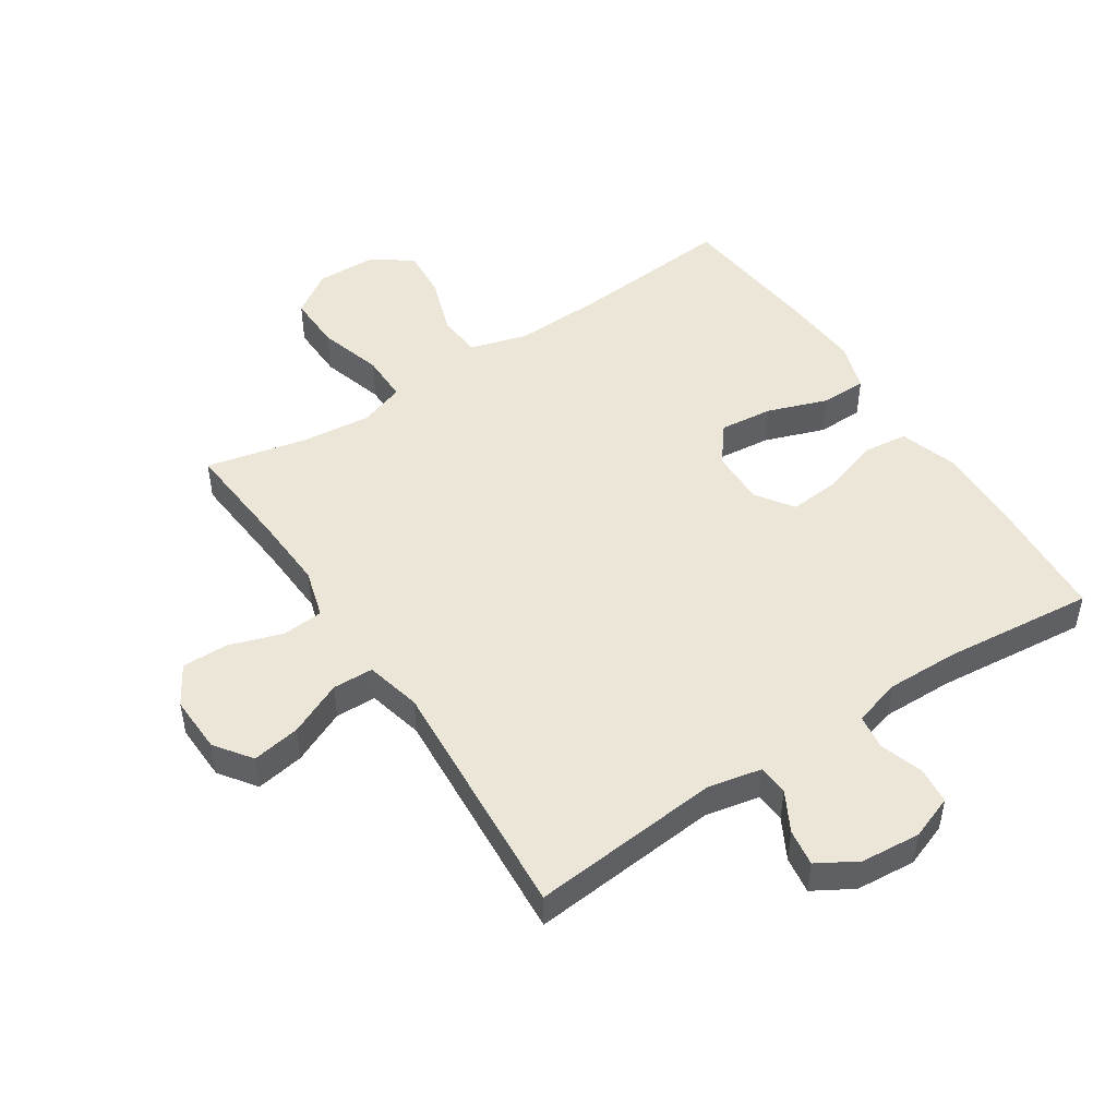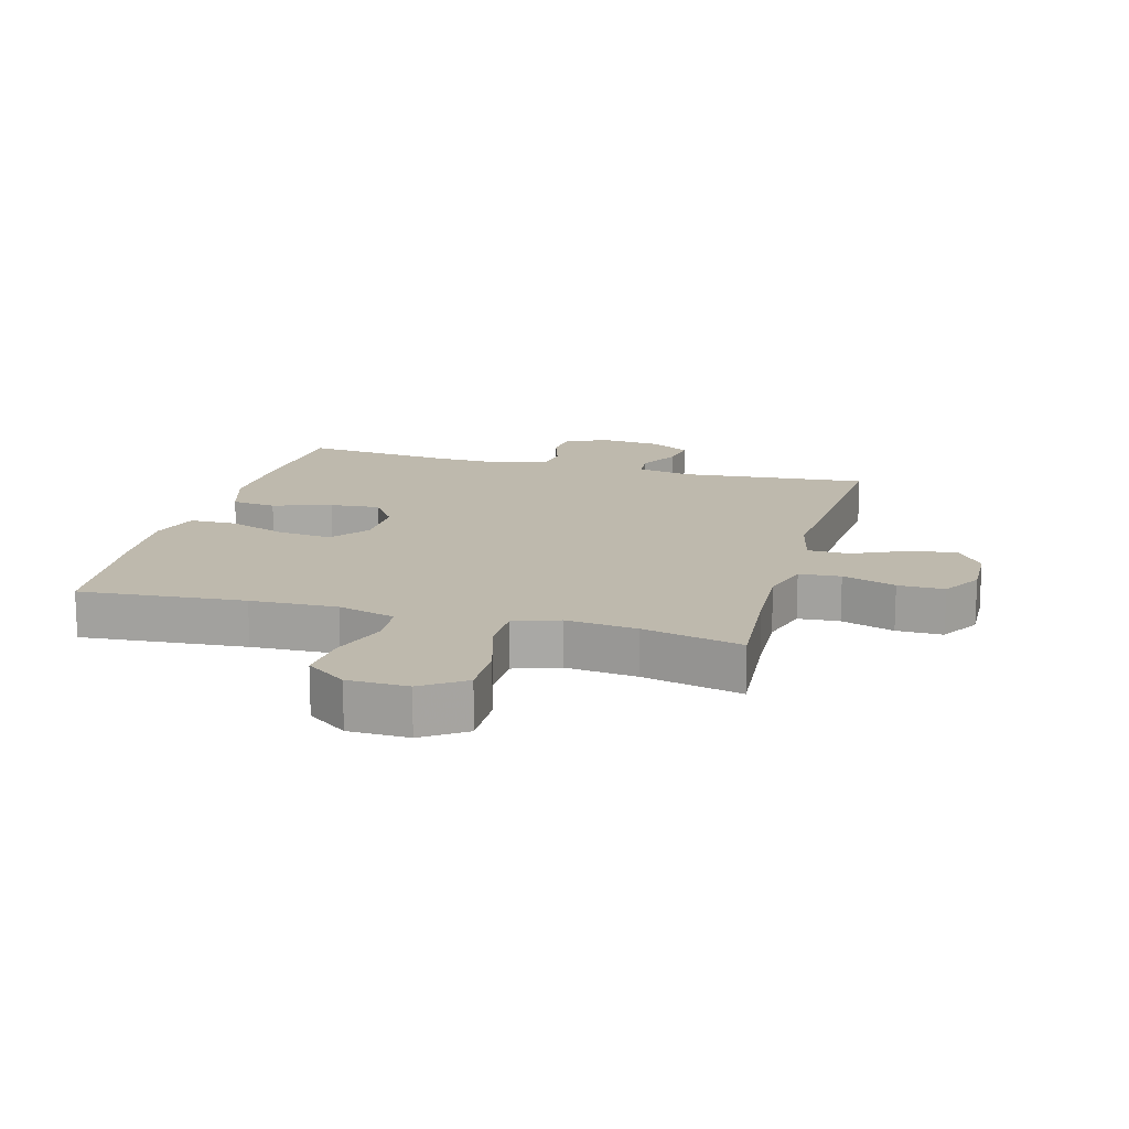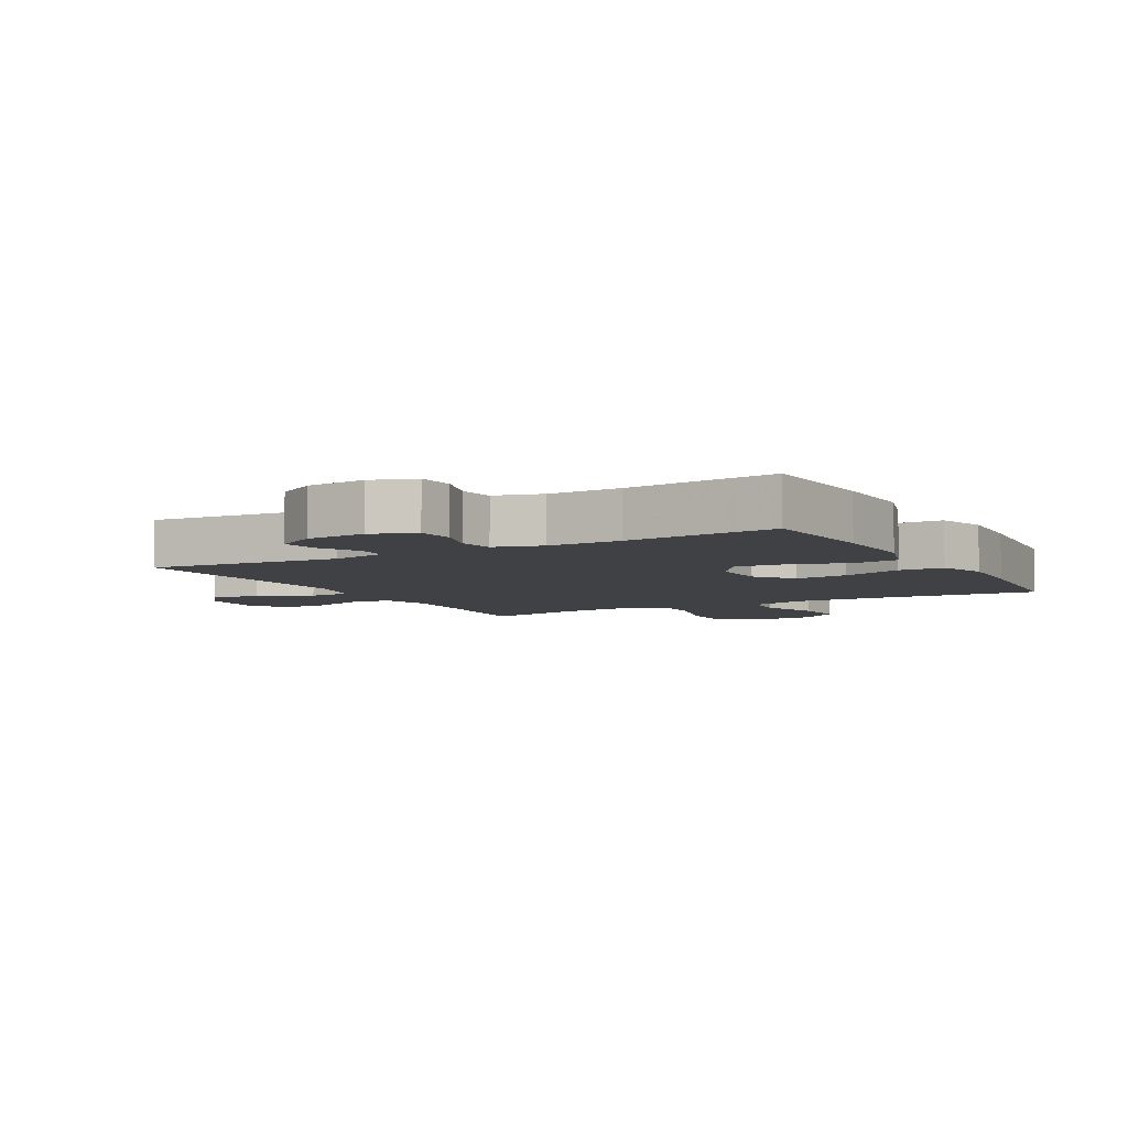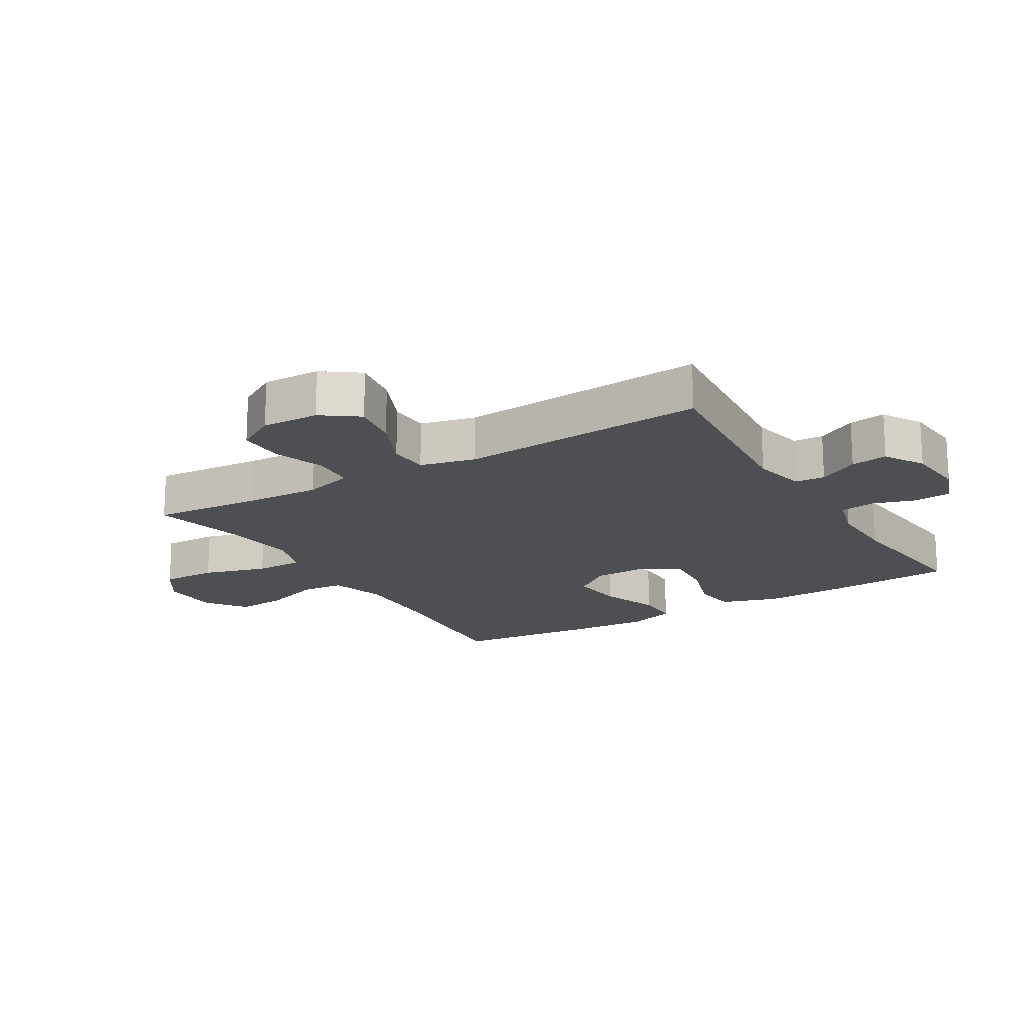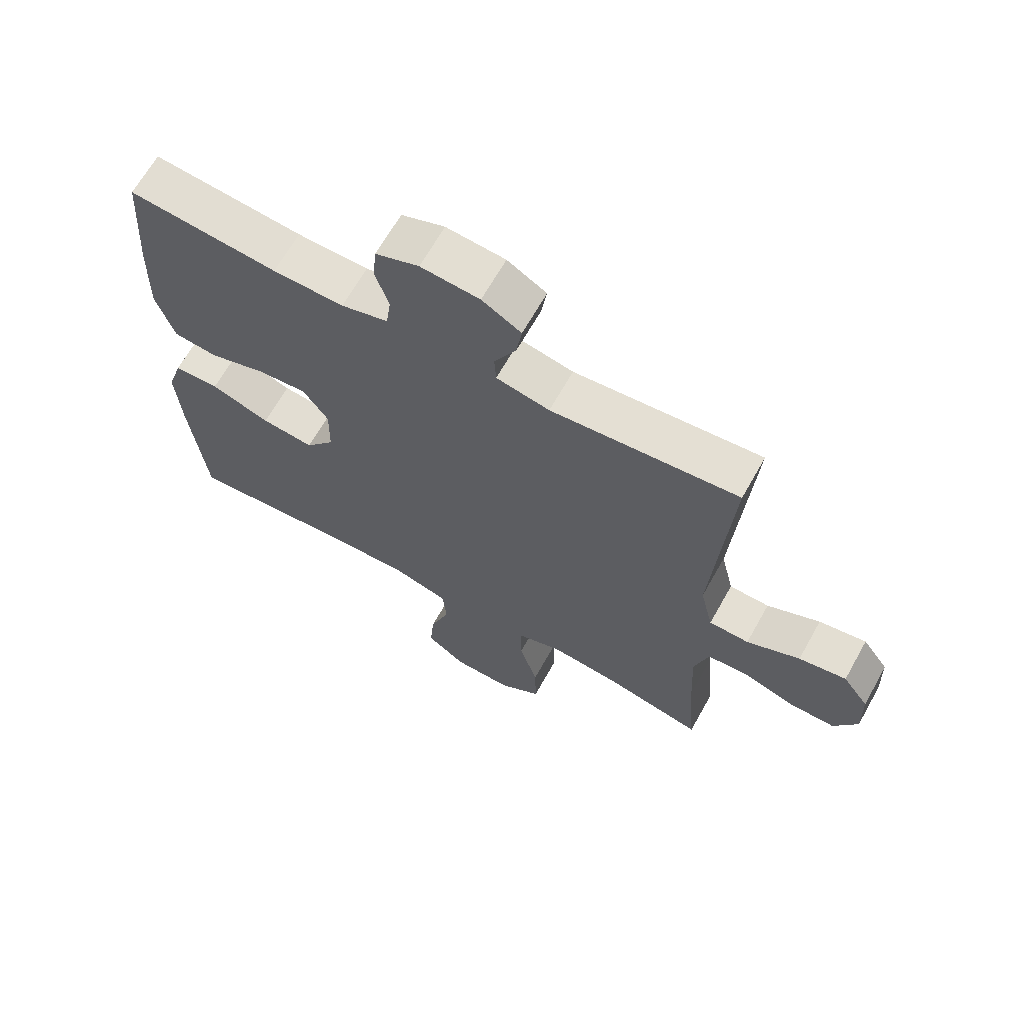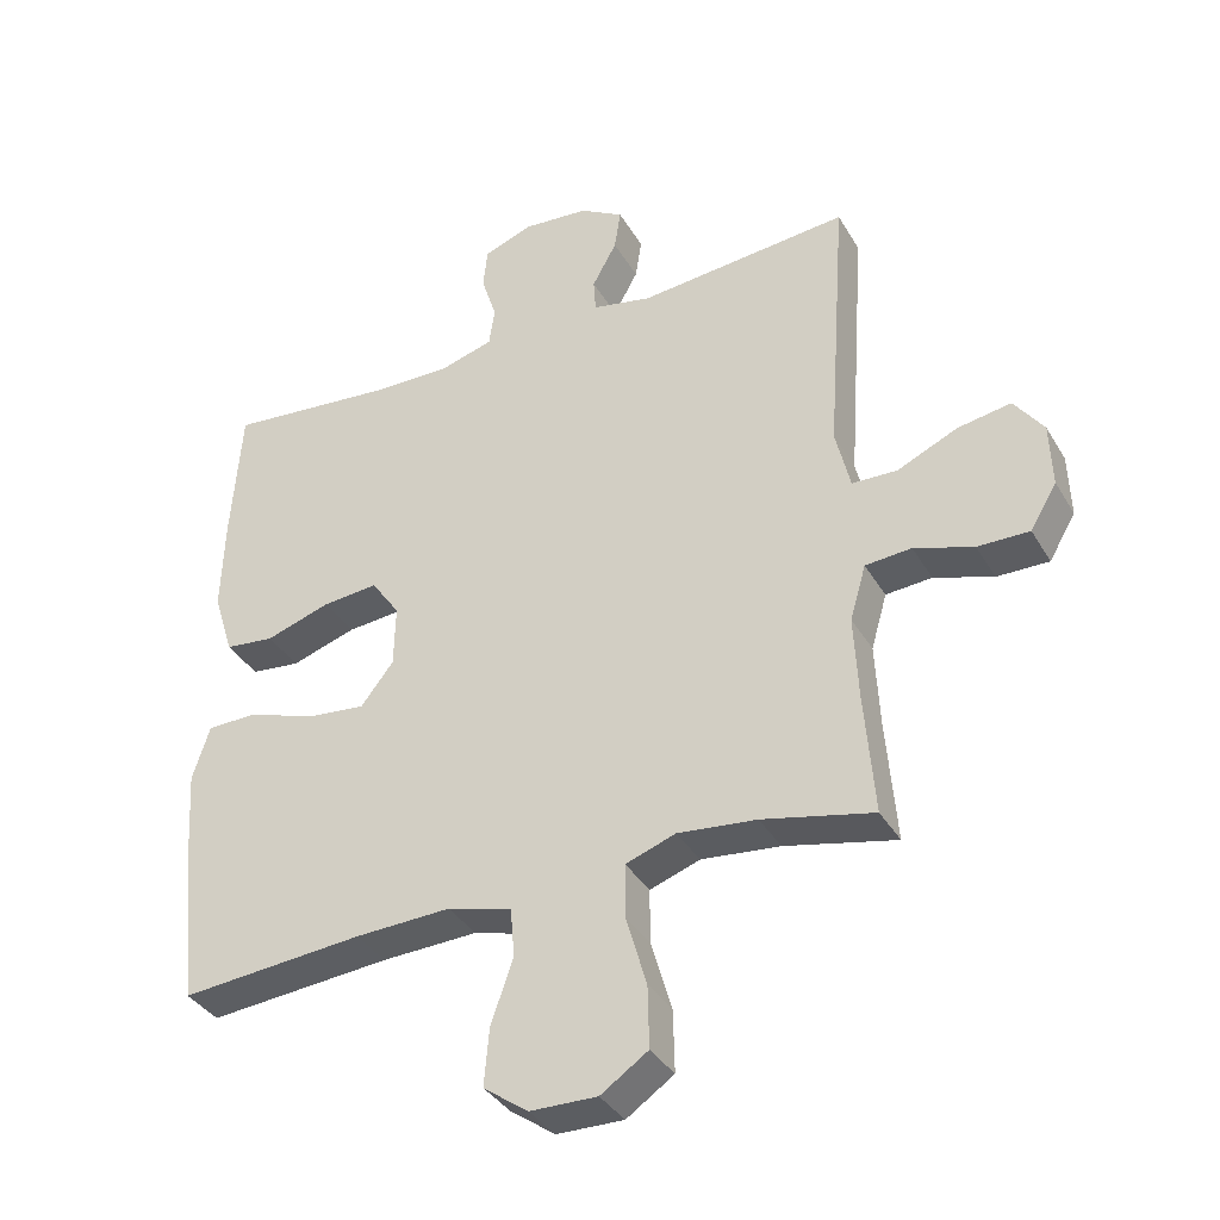
<metadata>
{"format":"obj","ext":"obj","renderer":"f3d","projection":"perspective","resolution":1024,"background":"white","views":[{"elev":48.6,"azim":-33.4,"up":"+Y"},{"elev":15.3,"azim":-164.6,"up":"+Y"},{"elev":-5.9,"azim":29.1,"up":"+Y"},{"elev":-17.8,"azim":-58.9,"up":"+Y"},{"elev":66.2,"azim":-150.7,"up":"+Z"},{"elev":-36.6,"azim":-152.9,"up":"+Z"}]}
</metadata>
<code>
v 0.5 0.07 -0.5
v 0.237 0.07 -0.478
v 0.099 0.07 -0.473
v 0.007 0.07 -0.499
v 0.001 0.07 -0.569
v 0.033 0.07 -0.661
v 0.04 0.07 -0.743
v -0.024 0.07 -0.789
v -0.12 0.07 -0.791
v -0.188 0.07 -0.745
v -0.186 0.07 -0.656
v -0.156 0.07 -0.554
v -0.156 0.07 -0.477
v -0.228 0.07 -0.452
v -0.341 0.07 -0.464
v -0.5 0.07 -0.5
v -0.486 0.07 -0.325
v -0.48 0.07 -0.204
v -0.503 0.07 -0.125
v -0.569 0.07 -0.12
v -0.654 0.07 -0.148
v -0.728 0.07 -0.149
v -0.766 0.07 -0.085
v -0.763 0.07 0.007
v -0.721 0.07 0.065
v -0.644 0.07 0.052
v -0.558 0.07 0.013
v -0.493 0.07 0.015
v -0.472 0.07 0.104
v -0.5 0.07 0.5
v -0.197 0.07 0.472
v -0.111 0.07 0.49
v -0.108 0.07 0.538
v -0.143 0.07 0.602
v -0.152 0.07 0.661
v -0.089 0.07 0.698
v 0.006 0.07 0.706
v 0.076 0.07 0.68
v 0.082 0.07 0.621
v 0.06 0.07 0.552
v 0.068 0.07 0.496
v 0.144 0.07 0.474
v 0.259 0.07 0.476
v 0.5 0.07 0.5
v 0.514 0.07 0.301
v 0.518 0.07 0.164
v 0.489 0.07 0.072
v 0.418 0.07 0.064
v 0.325 0.07 0.094
v 0.245 0.07 0.101
v 0.204 0.07 0.042
v 0.206 0.07 -0.047
v 0.253 0.07 -0.107
v 0.338 0.07 -0.098
v 0.434 0.07 -0.064
v 0.507 0.07 -0.065
v 0.532 0.07 -0.143
v 0.524 0.07 -0.266
v 0.5 0 -0.5
v 0.237 0 -0.478
v 0.099 0 -0.473
v 0.007 0 -0.499
v 0.001 0 -0.569
v 0.033 0 -0.661
v 0.04 0 -0.743
v -0.024 0 -0.789
v -0.12 0 -0.791
v -0.188 0 -0.745
v -0.186 0 -0.656
v -0.156 0 -0.554
v -0.156 0 -0.477
v -0.228 0 -0.452
v -0.341 0 -0.464
v -0.5 0 -0.5
v -0.486 0 -0.325
v -0.48 0 -0.204
v -0.503 0 -0.125
v -0.569 0 -0.12
v -0.654 0 -0.148
v -0.728 0 -0.149
v -0.766 0 -0.085
v -0.763 0 0.007
v -0.721 0 0.065
v -0.644 0 0.052
v -0.558 0 0.013
v -0.493 0 0.015
v -0.472 0 0.104
v -0.5 0 0.5
v -0.197 0 0.472
v -0.111 0 0.49
v -0.108 0 0.538
v -0.143 0 0.602
v -0.152 0 0.661
v -0.089 0 0.698
v 0.006 0 0.706
v 0.076 0 0.68
v 0.082 0 0.621
v 0.06 0 0.552
v 0.068 0 0.496
v 0.144 0 0.474
v 0.259 0 0.476
v 0.5 0 0.5
v 0.514 0 0.301
v 0.518 0 0.164
v 0.489 0 0.072
v 0.418 0 0.064
v 0.325 0 0.094
v 0.245 0 0.101
v 0.204 0 0.042
v 0.206 0 -0.047
v 0.253 0 -0.107
v 0.338 0 -0.098
v 0.434 0 -0.064
v 0.507 0 -0.065
v 0.532 0 -0.143
v 0.524 0 -0.266
f 58 1 2
f 57 58 2
f 56 57 2
f 55 56 2
f 54 55 2
f 53 54 2 3
f 52 53 3 4
f 51 52 4
f 47 48 49
f 46 47 49
f 45 46 49
f 44 45 49
f 43 44 49
f 42 43 49 50
f 41 42 50 51
f 38 39 40
f 37 38 40
f 36 37 40
f 35 36 40
f 34 35 40
f 33 34 40
f 32 33 40 41
f 41 51 4
f 32 41 4
f 31 32 4
f 25 26 27
f 24 25 27
f 23 24 27
f 22 23 27
f 21 22 27
f 20 21 27
f 19 20 27 28
f 18 19 28 29
f 15 16 17
f 14 15 17 18
f 13 14 18 29
f 10 11 12
f 9 10 12
f 8 9 12
f 7 8 12
f 6 7 12
f 5 6 12
f 5 12 13
f 29 30 31
f 13 29 31
f 5 13 31
f 4 5 31
f 60 59 116
f 60 116 115
f 60 115 114
f 60 114 113
f 60 113 112
f 61 60 112 111
f 62 61 111 110
f 62 110 109
f 107 106 105
f 107 105 104
f 107 104 103
f 107 103 102
f 107 102 101
f 108 107 101 100
f 109 108 100 99
f 98 97 96
f 98 96 95
f 98 95 94
f 98 94 93
f 98 93 92
f 98 92 91
f 99 98 91 90
f 62 109 99
f 62 99 90
f 62 90 89
f 85 84 83
f 85 83 82
f 85 82 81
f 85 81 80
f 85 80 79
f 85 79 78
f 86 85 78 77
f 87 86 77 76
f 75 74 73
f 76 75 73 72
f 87 76 72 71
f 70 69 68
f 70 68 67
f 70 67 66
f 70 66 65
f 70 65 64
f 70 64 63
f 71 70 63
f 89 88 87
f 89 87 71
f 89 71 63
f 89 63 62
f 1 59 60 2
f 2 60 61 3
f 3 61 62 4
f 4 62 63 5
f 5 63 64 6
f 6 64 65 7
f 7 65 66 8
f 8 66 67 9
f 9 67 68 10
f 10 68 69 11
f 11 69 70 12
f 12 70 71 13
f 13 71 72 14
f 14 72 73 15
f 15 73 74 16
f 16 74 75 17
f 17 75 76 18
f 18 76 77 19
f 19 77 78 20
f 20 78 79 21
f 21 79 80 22
f 22 80 81 23
f 23 81 82 24
f 24 82 83 25
f 25 83 84 26
f 26 84 85 27
f 27 85 86 28
f 28 86 87 29
f 29 87 88 30
f 30 88 89 31
f 31 89 90 32
f 32 90 91 33
f 33 91 92 34
f 34 92 93 35
f 35 93 94 36
f 36 94 95 37
f 37 95 96 38
f 38 96 97 39
f 39 97 98 40
f 40 98 99 41
f 41 99 100 42
f 42 100 101 43
f 43 101 102 44
f 44 102 103 45
f 45 103 104 46
f 46 104 105 47
f 47 105 106 48
f 48 106 107 49
f 49 107 108 50
f 50 108 109 51
f 51 109 110 52
f 52 110 111 53
f 53 111 112 54
f 54 112 113 55
f 55 113 114 56
f 56 114 115 57
f 57 115 116 58
f 58 116 59 1

</code>
